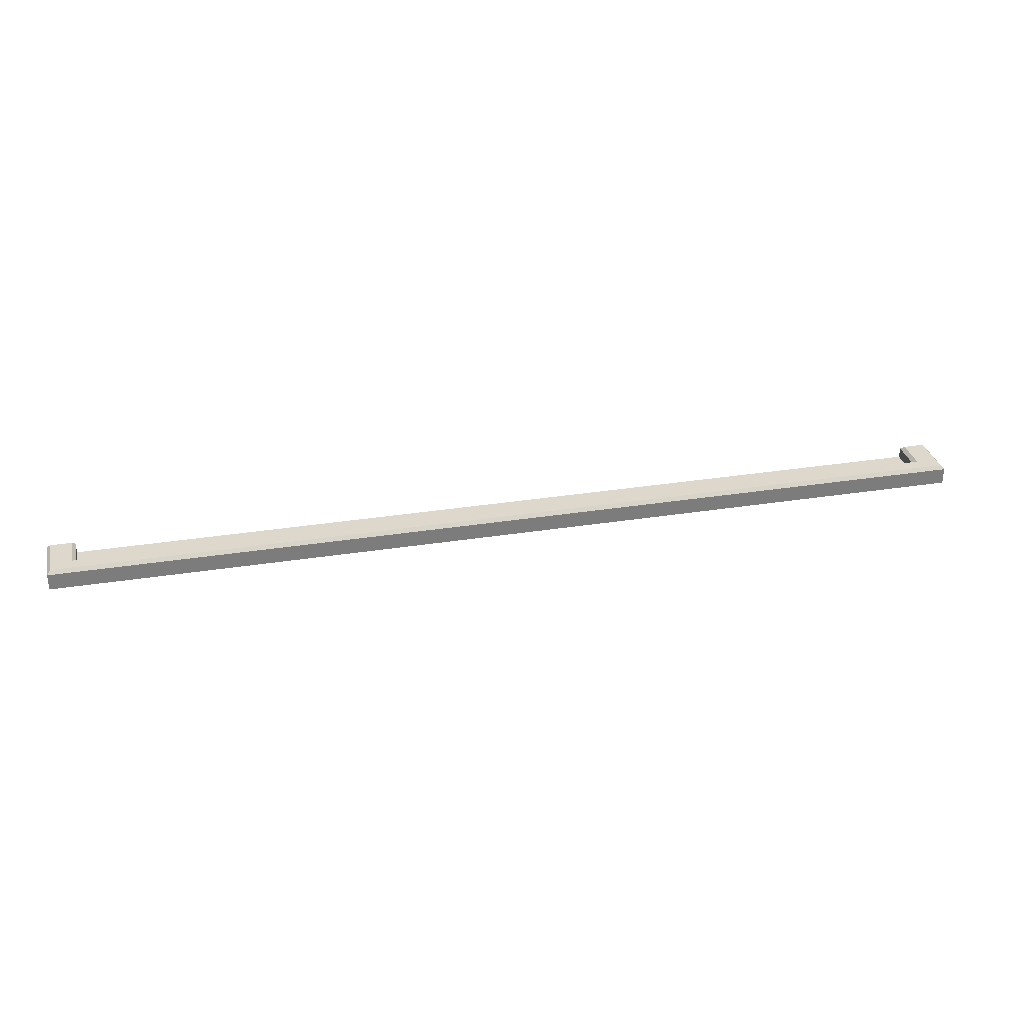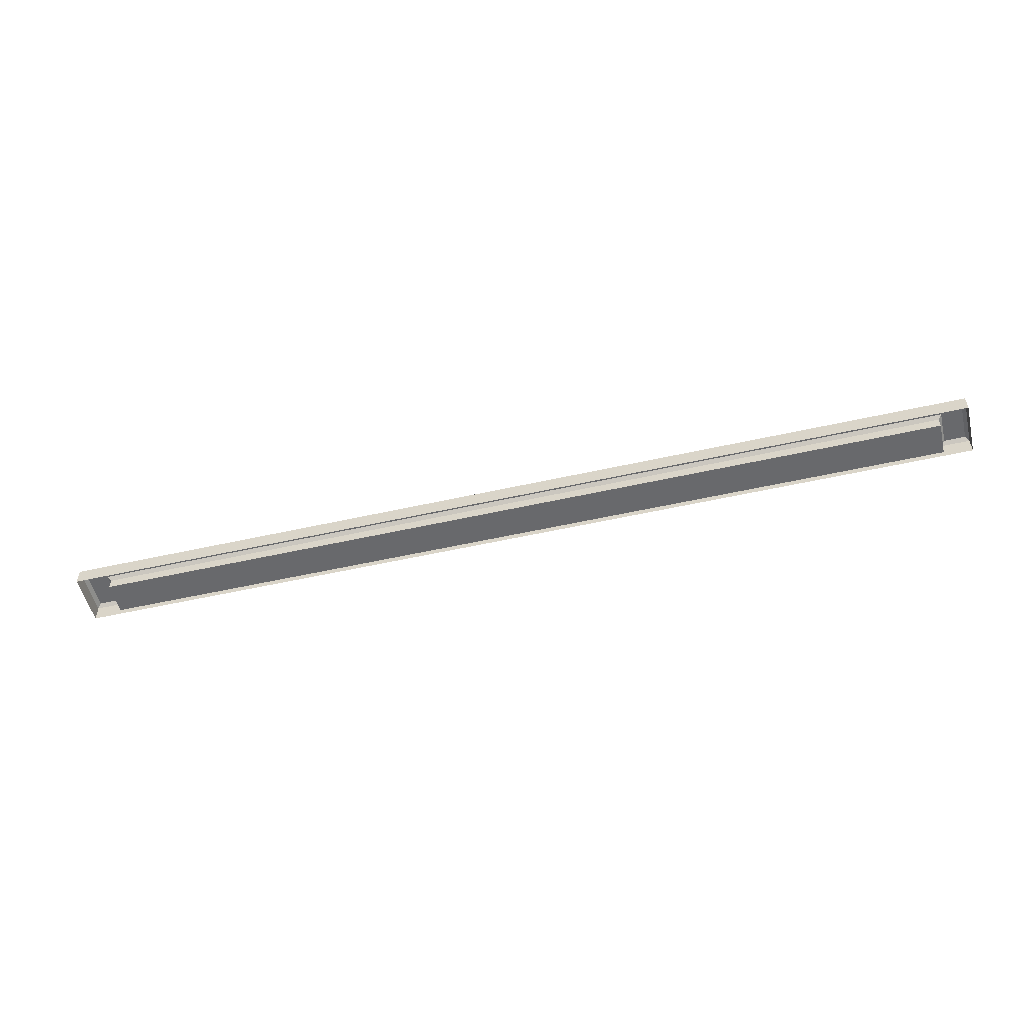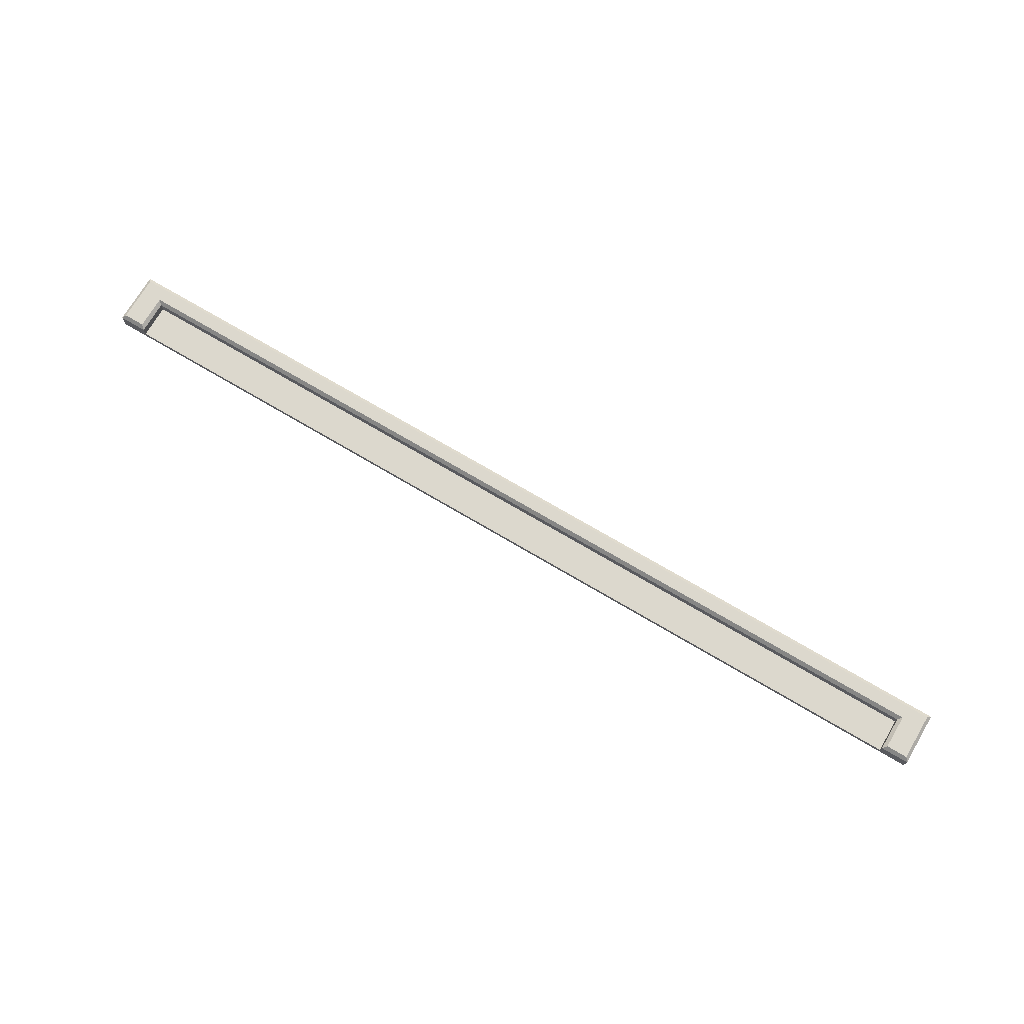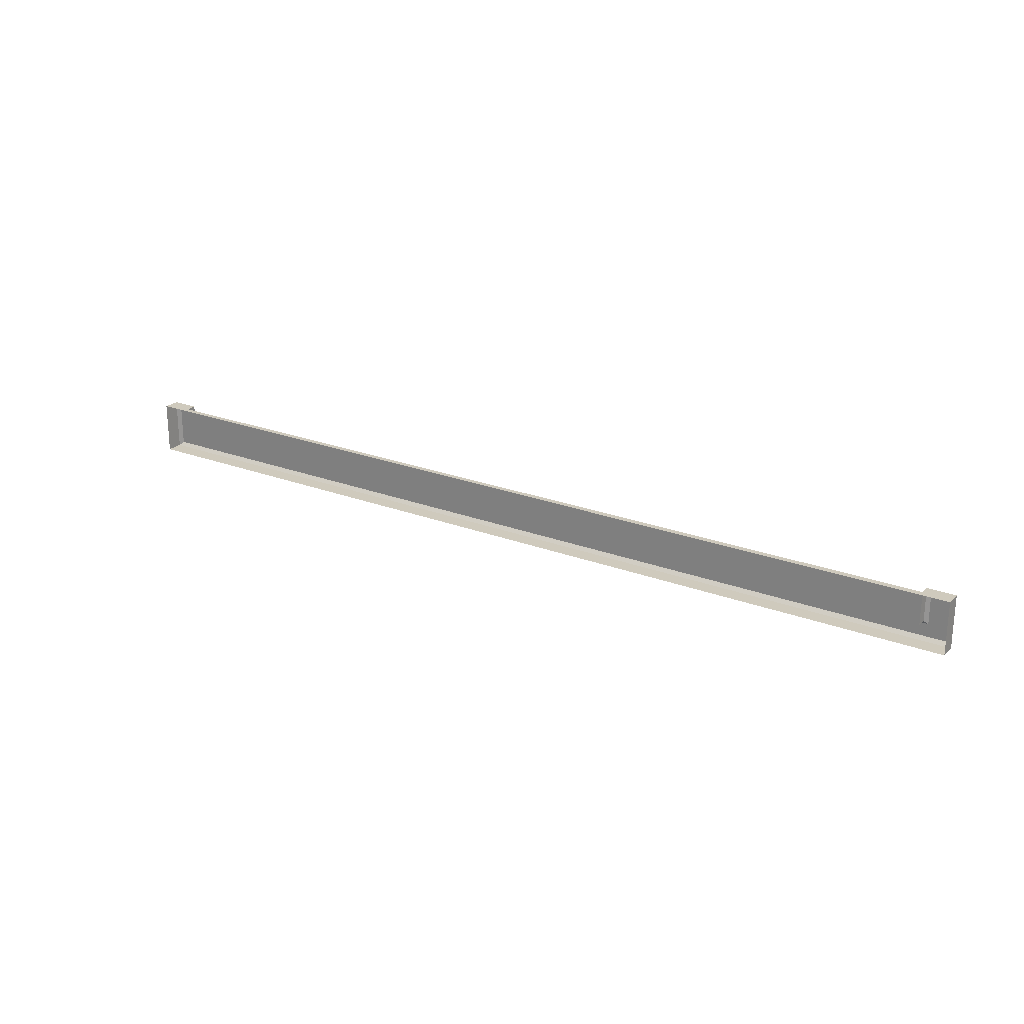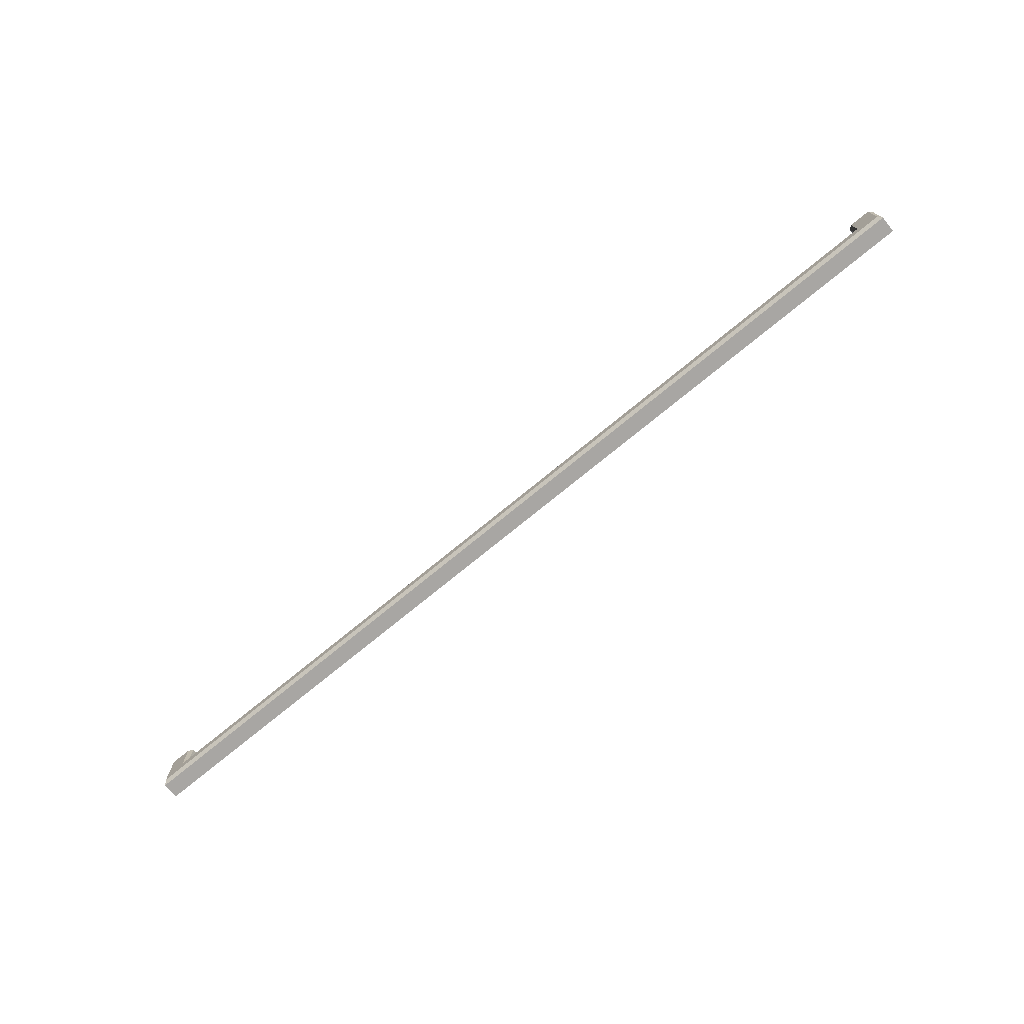
<metadata>
{"format":"obj","ext":"obj","renderer":"f3d","projection":"perspective","resolution":1024,"background":"white","views":[{"elev":31.4,"azim":-12.7,"up":"+Z"},{"elev":-52.7,"azim":13.7,"up":"+Z"},{"elev":72.4,"azim":-149.4,"up":"+Z"},{"elev":23.0,"azim":-146.7,"up":"+Y"},{"elev":-74.3,"azim":39.4,"up":"+Y"}]}
</metadata>
<code>
v 78.84 40.7 44.82
v -0 40.7 44.82
v 78.84 49.58 44.82
v -78.84 40.7 44.82
v -78.84 49.58 44.82
v -74.17 49.58 44.82
v -74.17 40.7 44.82
v 74.17 40.7 44.82
v 74.17 49.58 44.82
v -78.84 43.98 44.82
v 78.84 43.98 44.82
v -74.17 43.98 44.82
v -0 43.98 44.82
v 74.17 43.98 44.82
v 78.84 40.7 46.57
v 78.26 41.28 47.15
v 74.17 40.7 46.57
v 74.17 41.28 47.15
v 78.26 49 47.15
v 78.84 49.58 46.57
v 74.17 49.58 46.57
v 74.76 49 47.15
v 78.84 43.98 46.57
v 78.26 43.98 47.15
v -78.26 49 47.15
v -78.84 49.58 46.57
v -78.26 43.98 47.15
v -78.84 43.98 46.57
v -0 40.7 46.57
v -0 41.28 47.15
v -74.17 40.7 46.57
v -74.17 41.28 47.15
v -74.76 49 47.15
v -74.17 49.58 46.57
v -78.26 41.28 47.15
v -78.84 40.7 46.57
v -74.76 43.4 47.15
v -74.17 43.98 46.57
v -0 43.4 47.15
v -0 43.98 46.57
v 74.76 43.4 47.15
v 74.17 43.98 46.57
v 0 49.58 44.82
v 78.84 40.7 43.8
v 74.17 40.7 43.8
v 78.84 49.58 43.8
v 74.17 49.58 43.8
v 78.84 43.98 43.8
v -78.84 49.58 43.8
v -78.84 43.98 43.8
v -0 40.7 43.8
v -74.17 40.7 43.8
v -74.17 49.58 43.8
v -78.84 40.7 43.8
v 0 49.58 43.8
f 15 23 24 16
f 16 18 17 15
f 18 30 29 17
f 19 24 23 20
f 20 21 22 19
f 21 42 41 22
f 25 33 34 26
f 26 28 27 25
f 28 36 35 27
f 30 32 31 29
f 32 35 36 31
f 33 37 38 34
f 37 39 40 38
f 39 41 42 40
f 24 19 22 41
f 27 37 33 25
f 1 15 17 8
f 9 21 20 3
f 3 20 23 11
f 10 28 26 5
f 5 26 34 6
f 7 31 36 4
f 2 29 31 7
f 8 17 29 2
f 32 30 39 37
f 35 32 37 27
f 4 36 28 10
f 23 15 1 11
f 16 24 41 18
f 39 30 18 41
f 38 12 6 34
f 40 13 12 38
f 21 9 14 42
f 42 14 13 40
f 9 43 13 14
f 43 6 12 13
f 8 45 44 1
f 3 46 47 9
f 1 44 48 11
f 5 49 50 10
f 7 52 51 2
f 6 53 49 5
f 4 54 52 7
f 2 51 45 8
f 10 50 54 4
f 11 48 46 3
f 9 47 55 43
f 43 55 53 6

</code>
